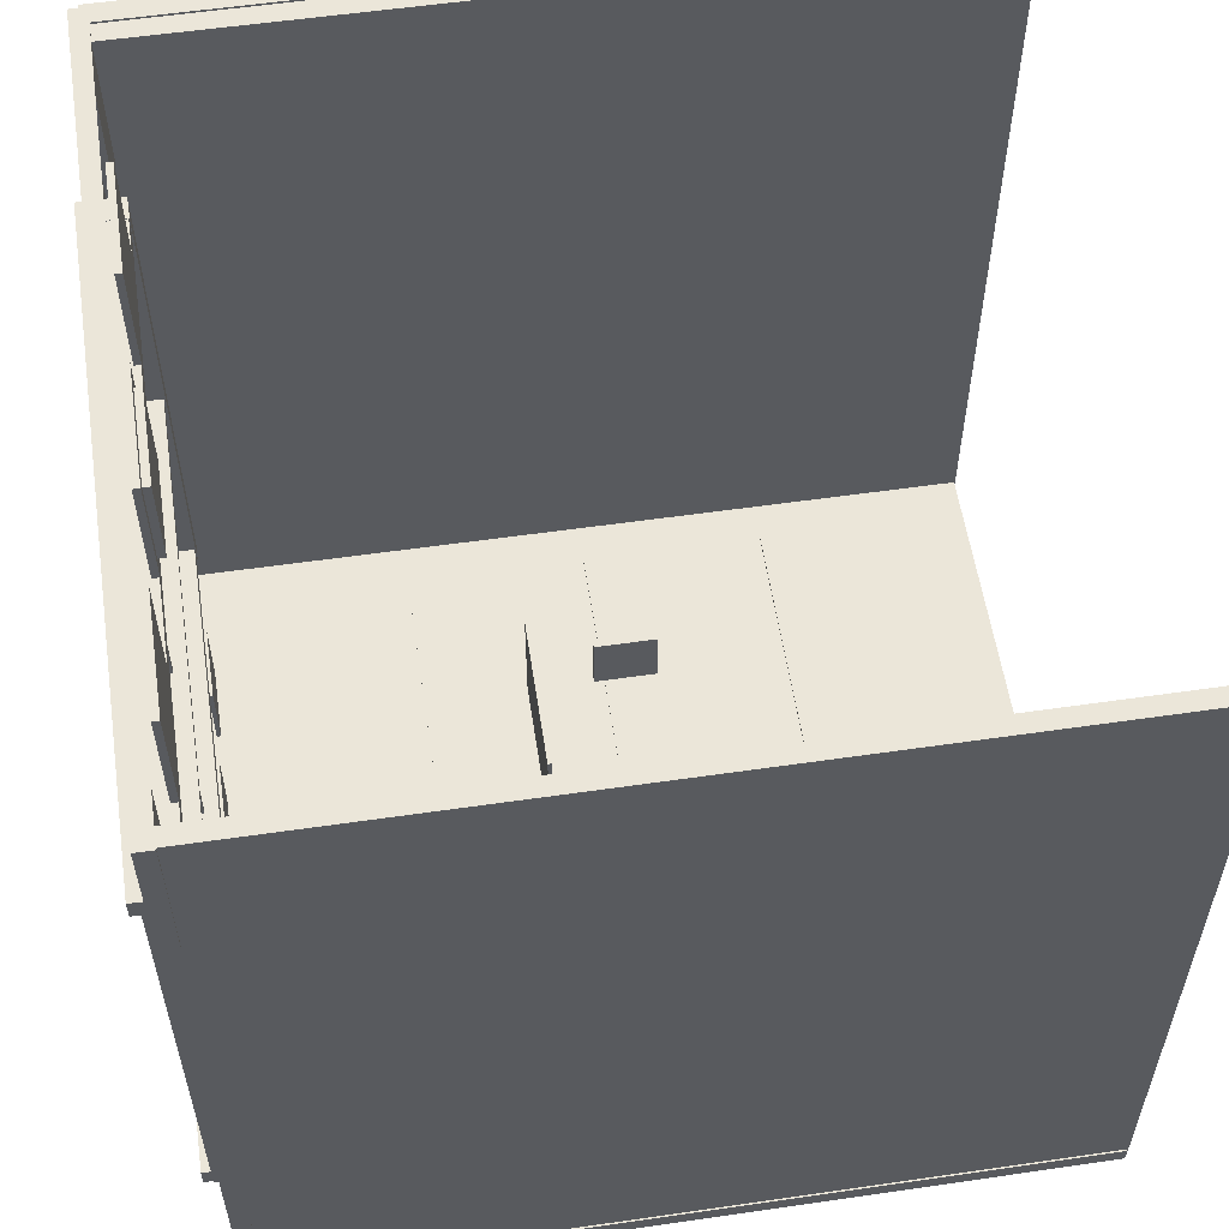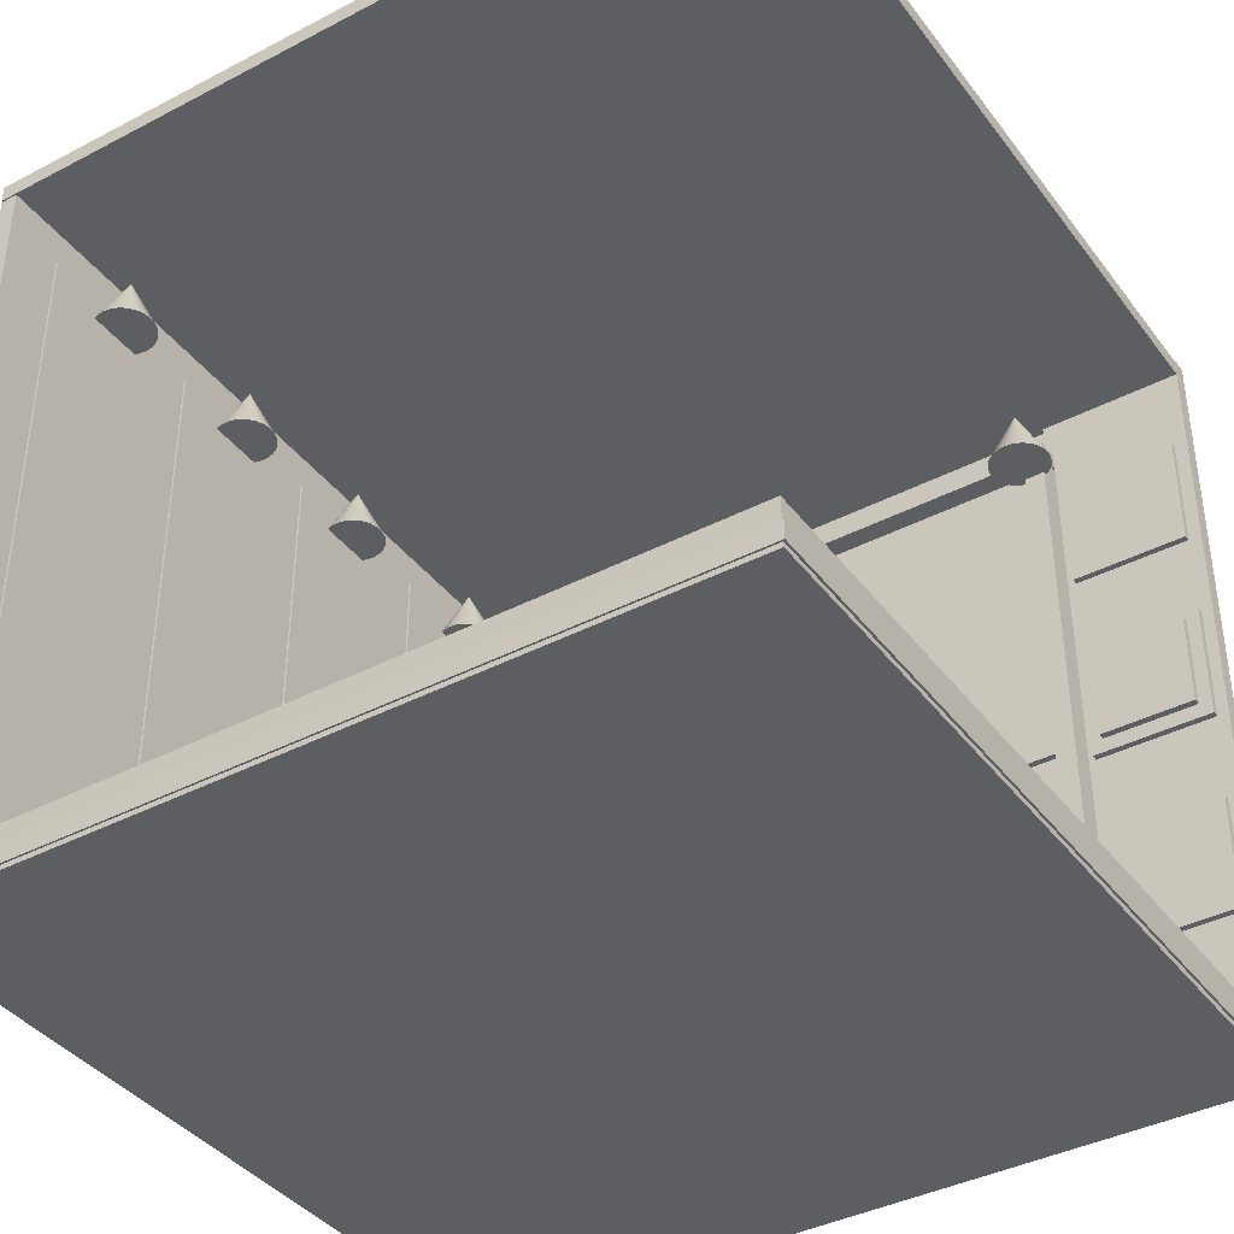
<metadata>
{"format":"obj","ext":"obj","renderer":"f3d","projection":"perspective","resolution":1024,"background":"white","views":[{"elev":56.8,"azim":171.4,"up":"+Z"},{"elev":-39.2,"azim":-56.9,"up":"+Y"}]}
</metadata>
<code>
o Plane.001
v -11.48 -9.408 14.27
v 11.31 -9.408 14.27
v -11.48 -9.408 -8.518
v 11.31 -9.408 -8.518
v -11.48 -9.906 14.27
v 11.31 -9.906 14.27
v -11.48 -9.906 -8.518
v 11.31 -9.906 -8.518
f 1 3 4 2
f 5 6 8 7
f 2 4 8 6
f 3 1 5 7
f 4 3 7 8
f 1 2 6 5
o Plane.002
v -11.48 12.84 14.27
v 11.31 12.84 14.27
v -11.48 12.84 -8.518
v 11.31 12.84 -8.518
v -11.48 12.34 14.27
v 11.31 12.34 14.27
v -11.48 12.34 -8.518
v 11.31 12.34 -8.518
f 9 11 12 10
f 13 14 16 15
f 10 12 16 14
f 11 9 13 15
f 12 11 15 16
f 9 10 14 13
o Plane.003
v 11.64 12.88 14.27
v 11.64 -9.91 14.27
v 11.64 12.88 -8.518
v 11.64 -9.91 -8.518
v 11.14 12.88 14.27
v 11.14 -9.91 14.27
v 11.14 12.88 -8.518
v 11.14 -9.91 -8.518
v 11.64 1.487 14.27
v 11.64 1.487 -8.518
v 11.14 1.487 14.27
v 11.14 1.487 -8.518
v 11.64 7.185 -8.518
v 11.14 7.185 -8.518
v 11.64 7.185 14.27
v 11.14 7.185 14.27
v 11.64 10.03 -8.518
v 11.14 10.03 -8.518
v 11.64 10.03 14.27
v 11.14 10.03 14.27
v 11.64 11.46 -8.518
v 11.14 11.46 -8.518
v 11.64 11.46 14.27
v 11.14 11.46 14.27
v 11.64 -4.212 14.27
v 11.14 -4.212 14.27
v 11.64 -4.212 -8.518
v 11.14 -4.212 -8.518
v 11.64 -1.362 -8.518
v 11.14 -1.362 -8.518
v 11.64 -1.362 14.27
v 11.14 -1.362 14.27
v 11.64 -7.061 14.27
v 11.14 -7.061 14.27
v 11.64 -7.061 -8.518
v 11.14 -7.061 -8.518
v 11.64 12.88 2.878
v 11.64 -9.91 2.878
v 11.14 12.88 2.878
v 11.14 -9.91 2.878
v 11.64 11.46 2.878
v 11.14 11.46 2.878
v 11.14 -7.061 2.878
v 11.64 -7.061 2.878
v 11.64 12.88 10.15
v 11.14 12.88 10.15
v 11.64 1.487 10.15
v 11.64 7.185 10.15
v 11.64 10.03 10.15
v 11.64 11.46 10.15
v 11.64 -4.212 10.15
v 11.64 -1.362 10.15
v 11.64 -7.061 10.15
v 11.64 -9.91 10.15
v 11.14 -9.91 10.15
v 11.14 1.487 10.15
v 11.14 7.185 10.15
v 11.14 10.03 10.15
v 11.14 11.46 10.15
v 11.14 -4.212 10.15
v 11.14 -1.362 10.15
v 11.14 -7.061 10.15
v 11.64 -9.91 -4.54
v 11.14 -9.91 -4.54
v 11.14 1.487 -4.54
v 11.14 7.185 -4.54
v 11.14 10.03 -4.54
v 11.14 11.46 -4.54
v 11.14 -4.212 -4.54
v 11.14 -1.362 -4.54
v 11.14 -7.061 -4.54
v 11.64 12.88 -4.54
v 11.14 12.88 -4.54
v 11.64 1.487 -4.54
v 11.64 7.185 -4.54
v 11.64 10.03 -4.54
v 11.64 11.46 -4.54
v 11.64 -4.212 -4.54
v 11.64 -1.362 -4.54
v 11.64 -7.061 -4.54
f 96 51 20 79
f 87 80 24 52
f 79 20 24 80
f 61 17 21 62
f 37 19 23 38
f 49 18 22 50
f 31 25 27 32
f 45 26 28 46
f 91 29 26 90
f 92 33 29 91
f 35 31 32 36
f 26 29 30 28
f 39 35 36 40
f 93 37 33 92
f 29 33 34 30
f 88 19 37 93
f 89 84 38 23
f 17 39 40 21
f 33 37 38 34
f 51 43 44 52
f 47 41 42 48
f 95 45 43 94
f 90 26 45 95
f 25 47 48 27
f 43 45 46 44
f 20 51 52 24
f 41 49 50 42
f 94 43 51 96
f 61 53 57 66
f 88 53 55 89
f 70 54 56 71
f 69 60 54 70
f 49 69 70 18
f 50 22 71 78
f 18 70 71 22
f 31 64 63 25
f 35 65 64 31
f 39 66 65 35
f 17 61 66 39
f 21 40 75 62
f 47 68 67 41
f 25 63 68 47
f 41 67 69 49
f 53 61 62 55
f 19 88 89 23
f 53 88 93 57
f 54 79 80 56
f 60 96 79 54
l 81 28
l 82 30
l 83 34
l 85 44
l 86 46
l 58 55
l 56 59
l 27 72
l 32 73
l 36 74
l 42 76
l 48 77
o Plane.004
v 11.35 12.88 -8.549
v 11.35 -9.91 -8.549
v -11.44 12.88 -8.549
v -11.44 -9.91 -8.549
v 11.35 12.88 -8.051
v 11.35 -9.91 -8.051
v -11.44 12.88 -8.051
v -11.44 -9.91 -8.051
f 97 99 100 98
f 101 102 104 103
f 98 100 104 102
f 99 97 101 103
f 100 99 103 104
f 97 98 102 101
o 07766c888c68f28681fb4e837ae3a503
v -11.47 -8.806 14.22
v -11.47 -8.806 -8.498
v 11.33 -8.842 14.22
v 11.33 -8.842 -8.498
v -11.43 -10.04 14.22
v -11.43 -10.04 -8.498
v 11.37 -10.07 14.22
v 11.37 -10.07 -8.498
f 105 107 108 106
f 109 110 112 111
f 106 108 112 110
f 107 105 109 111
f 108 107 111 112
f 105 106 110 109
o Plane.005
v -2.266 4.382 0.2112
v -1.844 4.382 0.2112
v -2.266 4.382 -0.2112
v -1.844 4.382 -0.2112
v -2.266 4.382 0.2112
v -1.844 4.382 0.2112
v -2.266 4.382 -0.2112
v -1.844 4.382 -0.2112
f 113 115 116 114
f 117 118 120 119
f 114 116 120 118
f 115 113 117 119
f 116 115 119 120
f 113 114 118 117
o Plane.006
v -0.8278 0.9947 0.8278
v 0.8278 0.9947 0.8278
v -0.8278 0.9947 -0.8278
v 0.8278 0.9947 -0.8278
v -0.8278 0.9947 0.8278
v 0.8278 0.9947 0.8278
v -0.8278 0.9947 -0.8278
v 0.8278 0.9947 -0.8278
v -0.8278 0.8777 0.8278
v 0.8278 0.8777 0.8278
v -0.8278 0.8777 -0.8278
v 0.8278 0.8777 -0.8278
f 121 123 124 122
f 126 128 132 130
f 122 124 128 126
f 123 121 125 127
f 124 123 127 128
f 121 122 126 125
f 129 130 132 131
f 127 125 129 131
f 128 127 131 132
f 125 126 130 129
o 104495330_155081062795722_7558334138546023535_n
v 10.68 0.9688 13.61
v 10.68 0.9688 10.92
v 10.68 3.662 13.61
v 10.68 3.662 10.92
v 10.68 0.9688 13.61
v 10.68 0.9688 10.92
v 10.68 3.662 13.61
v 10.68 3.662 10.92
v 11 0.9688 13.61
v 11 0.9688 10.92
v 11 3.662 13.61
v 11 3.662 10.92
f 133 135 136 134
f 138 140 144 142
f 134 136 140 138
f 135 133 137 139
f 136 135 139 140
f 133 134 138 137
f 141 142 144 143
f 139 137 141 143
f 140 139 143 144
f 137 138 142 141
o Plane.007
v 10.88 3.938 13.98
v 10.88 0.5435 13.98
v 10.88 3.938 10.58
v 10.88 0.5435 10.58
v 11.07 3.938 13.98
v 11.07 0.5435 13.98
v 11.07 3.938 10.58
v 11.07 0.5435 10.58
f 145 147 148 146
f 149 150 152 151
f 146 148 152 150
f 147 145 149 151
f 148 147 151 152
f 145 146 150 149
o Plane.010_Plane.011
v 2.412 4.663 1.561
v 2.412 0.4393 1.561
v 2.412 4.663 -1.632
v 2.412 0.4393 -1.632
v 2.511 4.663 1.561
v 2.511 0.4393 1.561
v 2.511 4.663 -1.632
v 2.511 0.4393 -1.632
f 153 154 156 155
f 157 159 160 158
f 154 158 160 156
f 155 159 157 153
f 156 160 159 155
f 153 157 158 154
o Plane.011_Plane.012
v 10.29 11.32 -7.997
v 10.29 -7.635 -7.997
v 5.934 11.32 -7.997
v 5.934 -7.635 -7.997
v 10.29 11.32 -8.444
v 10.29 -7.635 -8.444
v 5.934 11.32 -8.444
v 5.934 -7.635 -8.444
f 161 162 164 163
f 165 167 168 166
f 162 166 168 164
f 163 167 165 161
f 164 168 167 163
f 161 165 166 162
o Plane.012_Plane.013
v 5.093 11.32 -7.997
v 5.093 -7.635 -7.997
v 0.7381 11.32 -7.997
v 0.7381 -7.635 -7.997
v 5.093 11.32 -8.444
v 5.093 -7.635 -8.444
v 0.7381 11.32 -8.444
v 0.7381 -7.635 -8.444
f 169 170 172 171
f 173 175 176 174
f 170 174 176 172
f 171 175 173 169
f 172 176 175 171
f 169 173 174 170
o Plane.013_Plane.014
v -0.08844 11.32 -7.997
v -0.08844 -7.635 -7.997
v -4.443 11.32 -7.997
v -4.443 -7.635 -7.997
v -0.08844 11.32 -8.444
v -0.08844 -7.635 -8.444
v -4.443 11.32 -8.444
v -4.443 -7.635 -8.444
f 177 178 180 179
f 181 183 184 182
f 178 182 184 180
f 179 183 181 177
f 180 184 183 179
f 177 181 182 178
o Plane.014_Plane.015
v -5.354 11.32 -7.997
v -5.354 -7.635 -7.997
v -9.709 11.32 -7.997
v -9.709 -7.635 -7.997
v -5.354 11.32 -8.444
v -5.354 -7.635 -8.444
v -9.709 11.32 -8.444
v -9.709 -7.635 -8.444
f 185 186 188 187
f 189 191 192 190
f 186 190 192 188
f 187 191 189 185
f 188 192 191 187
f 185 189 190 186
o Cube_Cube.001
v 10.92 -7.609 10.13
v 10.92 11.7 10.13
v 10.92 -7.609 9.556
v 10.92 11.7 9.556
v 12.2 -7.609 10.13
v 12.2 11.7 10.13
v 12.2 -7.609 9.556
v 12.2 11.7 9.556
f 193 194 196 195
f 195 196 200 199
f 199 200 198 197
f 197 198 194 193
f 195 199 197 193
f 200 196 194 198
o Cube.002_Cube.003
v 10.95 -7.375 2.975
v 10.95 11.47 2.975
v 10.95 -7.375 2.741
v 10.95 11.47 2.741
v 11.52 -7.375 2.975
v 11.52 11.47 2.975
v 11.52 -7.375 2.741
v 11.52 11.47 2.741
f 201 202 204 203
f 203 204 208 207
f 207 208 206 205
f 205 206 202 201
f 203 207 205 201
f 208 204 202 206
o Cube.003_Cube.004
v 11.33 1.39 -4.183
v 11.33 1.39 9.664
v 11.33 1.562 -4.183
v 11.33 1.562 9.664
v 11.75 1.39 -4.183
v 11.75 1.39 9.664
v 11.75 1.562 -4.183
v 11.75 1.562 9.664
f 209 210 212 211
f 211 212 216 215
f 215 216 214 213
f 213 214 210 209
f 211 215 213 209
f 216 212 210 214
o Cube.004_Cube.005
v 10.9 11.73 10.16
v 10.9 11.73 -4.574
v 10.9 11.21 10.16
v 10.9 11.21 -4.574
v 11.94 11.73 10.16
v 11.94 11.73 -4.574
v 11.94 11.21 10.16
v 11.94 11.21 -4.574
f 217 218 220 219
f 219 220 224 223
f 223 224 222 221
f 221 222 218 217
f 219 223 221 217
f 224 220 218 222
o Plane.015_Plane.017
v 11.52 11.55 2.927
v 11.52 1.508 2.927
v 11.52 11.55 -3.919
v 11.52 1.508 -3.919
f 225 226 228 227
o Cube.005_Cube.007
v 10.9 -6.891 10.16
v 10.9 -6.891 -4.574
v 10.9 -7.409 10.16
v 10.9 -7.409 -4.574
v 11.94 -6.891 10.16
v 11.94 -6.891 -4.574
v 11.94 -7.409 10.16
v 11.94 -7.409 -4.574
f 229 230 232 231
f 231 232 236 235
f 235 236 234 233
f 233 234 230 229
f 231 235 233 229
f 236 232 230 234
o Cube.001_Cube.008
v 10.92 -7.609 -3.955
v 10.92 11.7 -3.955
v 10.92 -7.609 -4.528
v 10.92 11.7 -4.528
v 12.2 -7.609 -3.955
v 12.2 11.7 -3.955
v 12.2 -7.609 -4.528
v 12.2 11.7 -4.528
f 237 238 240 239
f 239 240 244 243
f 243 244 242 241
f 241 242 238 237
f 239 243 241 237
f 244 240 238 242
o Plane.016_Plane.018
v 11.52 11.55 9.859
v 11.52 1.508 9.859
v 11.52 11.55 3.013
v 11.52 1.508 3.013
f 245 246 248 247
o Plane.017_Plane.019
v 11.52 2.86 9.859
v 11.52 -7.187 9.859
v 11.52 2.86 3.013
v 11.52 -7.187 3.013
f 249 250 252 251
o Plane.018_Plane.020
v 11.52 2.86 2.754
v 11.52 -7.187 2.754
v 11.52 2.86 -4.092
v 11.52 -7.187 -4.092
f 253 254 256 255
o Plane.019_Plane.022
v 10.88 9.726 13.93
v 10.88 6.419 13.93
v 10.88 9.726 10.63
v 10.88 6.419 10.63
v 11.07 9.726 13.93
v 11.07 6.419 13.93
v 11.07 9.726 10.63
v 11.07 6.419 10.63
f 257 259 260 258
f 261 262 264 263
f 258 260 264 262
f 259 257 261 263
f 260 259 263 264
f 257 258 262 261
o Plane.020_Plane.023
v 10.88 9.135 -5.252
v 10.88 7.011 -5.252
v 10.88 9.135 -7.376
v 10.88 7.011 -7.376
v 11 9.135 -5.252
v 11 7.011 -5.252
v 11 9.135 -7.376
v 11 7.011 -7.376
f 265 267 268 266
f 269 270 272 271
f 266 268 272 270
f 267 265 269 271
f 268 267 271 272
f 265 266 270 269
o Plane.021_Plane.024
v 10.88 5.458 -5.252
v 10.88 3.334 -5.252
v 10.88 5.458 -7.376
v 10.88 3.334 -7.376
v 11 5.458 -5.252
v 11 3.334 -5.252
v 11 5.458 -7.376
v 11 3.334 -7.376
f 273 275 276 274
f 277 278 280 279
f 274 276 280 278
f 275 273 277 279
f 276 275 279 280
f 273 274 278 277
o Plane.022_Plane.025
v 10.88 1.312 -5.252
v 10.88 -0.8122 -5.252
v 10.88 1.312 -7.376
v 10.88 -0.8122 -7.376
v 11 1.312 -5.252
v 11 -0.8122 -5.252
v 11 1.312 -7.376
v 11 -0.8122 -7.376
f 281 283 284 282
f 285 286 288 287
f 282 284 288 286
f 283 281 285 287
f 284 283 287 288
f 281 282 286 285
o Plane.023_Plane.026
v 10.88 -2.84 -5.252
v 10.88 -4.964 -5.252
v 10.88 -2.84 -7.376
v 10.88 -4.964 -7.376
v 11 -2.84 -5.252
v 11 -4.964 -5.252
v 11 -2.84 -7.376
v 11 -4.964 -7.376
f 289 291 292 290
f 293 294 296 295
f 290 292 296 294
f 291 289 293 295
f 292 291 295 296
f 289 290 294 293
o Plane.024_Plane.027
v 10.88 -2.018 13.93
v 10.88 -5.324 13.93
v 10.88 -2.018 10.63
v 10.88 -5.324 10.63
v 11.07 -2.018 13.93
v 11.07 -5.324 13.93
v 11.07 -2.018 10.63
v 11.07 -5.324 10.63
f 297 299 300 298
f 301 302 304 303
f 298 300 304 302
f 299 297 301 303
f 300 299 303 304
f 297 298 302 301
o Cone
v 10.27 10.58 -4.682
v 10.44 10.58 -4.665
v 10.6 10.58 -4.615
v 10.76 10.58 -4.533
v 10.89 10.58 -4.423
v 11 10.58 -4.289
v 11.08 10.58 -4.135
v 11.13 10.58 -3.969
v 11.15 10.58 -3.797
v 11.13 10.58 -3.624
v 11.08 10.58 -3.458
v 11 10.58 -3.305
v 10.89 10.58 -3.17
v 10.76 10.58 -3.06
v 10.6 10.58 -2.979
v 10.44 10.58 -2.928
v 10.27 10.58 -2.911
v 10.09 10.58 -2.928
v 9.927 10.58 -2.979
v 9.774 10.58 -3.06
v 9.64 10.58 -3.17
v 9.53 10.58 -3.305
v 9.448 10.58 -3.458
v 9.398 10.58 -3.624
v 9.381 10.58 -3.797
v 9.398 10.58 -3.969
v 9.448 10.58 -4.135
v 9.53 10.58 -4.289
v 9.64 10.58 -4.423
v 9.774 10.58 -4.533
v 9.927 10.58 -4.615
v 10.09 10.58 -4.665
v 10.27 12.35 -3.797
f 305 337 306
f 306 337 307
f 307 337 308
f 308 337 309
f 309 337 310
f 310 337 311
f 311 337 312
f 312 337 313
f 313 337 314
f 314 337 315
f 315 337 316
f 316 337 317
f 317 337 318
f 318 337 319
f 319 337 320
f 320 337 321
f 321 337 322
f 322 337 323
f 323 337 324
f 324 337 325
f 325 337 326
f 326 337 327
f 327 337 328
f 328 337 329
f 329 337 330
f 330 337 331
f 331 337 332
f 332 337 333
f 333 337 334
f 334 337 335
f 305 306 307 308 309 310 311 312 313 314 315 316 317 318 319 320 321 322 323 324 325 326 327 328 329 330 331 332 333 334 335 336
f 335 337 336
f 336 337 305
o Cone.001
v 10.27 10.58 8.827
v 10.44 10.58 8.844
v 10.6 10.58 8.895
v 10.76 10.58 8.977
v 10.89 10.58 9.087
v 11 10.58 9.221
v 11.08 10.58 9.374
v 11.13 10.58 9.54
v 11.15 10.58 9.713
v 11.13 10.58 9.886
v 11.08 10.58 10.05
v 11 10.58 10.2
v 10.89 10.58 10.34
v 10.76 10.58 10.45
v 10.6 10.58 10.53
v 10.44 10.58 10.58
v 10.27 10.58 10.6
v 10.09 10.58 10.58
v 9.927 10.58 10.53
v 9.774 10.58 10.45
v 9.64 10.58 10.34
v 9.53 10.58 10.2
v 9.448 10.58 10.05
v 9.398 10.58 9.886
v 9.381 10.58 9.713
v 9.398 10.58 9.54
v 9.448 10.58 9.374
v 9.53 10.58 9.221
v 9.64 10.58 9.087
v 9.774 10.58 8.977
v 9.927 10.58 8.895
v 10.09 10.58 8.844
v 10.27 12.35 9.713
f 338 370 339
f 339 370 340
f 340 370 341
f 341 370 342
f 342 370 343
f 343 370 344
f 344 370 345
f 345 370 346
f 346 370 347
f 347 370 348
f 348 370 349
f 349 370 350
f 350 370 351
f 351 370 352
f 352 370 353
f 353 370 354
f 354 370 355
f 355 370 356
f 356 370 357
f 357 370 358
f 358 370 359
f 359 370 360
f 360 370 361
f 361 370 362
f 362 370 363
f 363 370 364
f 364 370 365
f 365 370 366
f 366 370 367
f 367 370 368
f 338 339 340 341 342 343 344 345 346 347 348 349 350 351 352 353 354 355 356 357 358 359 360 361 362 363 364 365 366 367 368 369
f 368 370 369
f 369 370 338
o Cone.002
v -7.306 10.58 -8.542
v -7.134 10.58 -8.525
v -6.968 10.58 -8.475
v -6.815 10.58 -8.393
v -6.68 10.58 -8.283
v -6.57 10.58 -8.149
v -6.488 10.58 -7.996
v -6.438 10.58 -7.829
v -6.421 10.58 -7.657
v -6.438 10.58 -7.484
v -6.488 10.58 -7.318
v -6.57 10.58 -7.165
v -6.68 10.58 -7.031
v -6.815 10.58 -6.92
v -6.968 10.58 -6.839
v -7.134 10.58 -6.788
v -7.306 10.58 -6.771
v -7.479 10.58 -6.788
v -7.645 10.58 -6.839
v -7.798 10.58 -6.92
v -7.933 10.58 -7.031
v -8.043 10.58 -7.165
v -8.125 10.58 -7.318
v -8.175 10.58 -7.484
v -8.192 10.58 -7.657
v -8.175 10.58 -7.829
v -8.125 10.58 -7.996
v -8.043 10.58 -8.149
v -7.933 10.58 -8.283
v -7.798 10.58 -8.393
v -7.645 10.58 -8.475
v -7.479 10.58 -8.525
v -7.306 12.35 -7.657
f 371 403 372
f 372 403 373
f 373 403 374
f 374 403 375
f 375 403 376
f 376 403 377
f 377 403 378
f 378 403 379
f 379 403 380
f 380 403 381
f 381 403 382
f 382 403 383
f 383 403 384
f 384 403 385
f 385 403 386
f 386 403 387
f 387 403 388
f 388 403 389
f 389 403 390
f 390 403 391
f 391 403 392
f 392 403 393
f 393 403 394
f 394 403 395
f 395 403 396
f 396 403 397
f 397 403 398
f 398 403 399
f 399 403 400
f 400 403 401
f 371 372 373 374 375 376 377 378 379 380 381 382 383 384 385 386 387 388 389 390 391 392 393 394 395 396 397 398 399 400 401 402
f 401 403 402
f 402 403 371
o Cone.003
v -2.191 10.58 -8.542
v -2.019 10.58 -8.525
v -1.852 10.58 -8.475
v -1.699 10.58 -8.393
v -1.565 10.58 -8.283
v -1.455 10.58 -8.149
v -1.373 10.58 -7.996
v -1.323 10.58 -7.829
v -1.306 10.58 -7.657
v -1.323 10.58 -7.484
v -1.373 10.58 -7.318
v -1.455 10.58 -7.165
v -1.565 10.58 -7.031
v -1.699 10.58 -6.92
v -1.852 10.58 -6.839
v -2.019 10.58 -6.788
v -2.191 10.58 -6.771
v -2.364 10.58 -6.788
v -2.53 10.58 -6.839
v -2.683 10.58 -6.92
v -2.817 10.58 -7.031
v -2.928 10.58 -7.165
v -3.009 10.58 -7.318
v -3.06 10.58 -7.484
v -3.077 10.58 -7.657
v -3.06 10.58 -7.829
v -3.009 10.58 -7.996
v -2.928 10.58 -8.149
v -2.817 10.58 -8.283
v -2.683 10.58 -8.393
v -2.53 10.58 -8.475
v -2.364 10.58 -8.525
v -2.191 12.35 -7.657
f 404 436 405
f 405 436 406
f 406 436 407
f 407 436 408
f 408 436 409
f 409 436 410
f 410 436 411
f 411 436 412
f 412 436 413
f 413 436 414
f 414 436 415
f 415 436 416
f 416 436 417
f 417 436 418
f 418 436 419
f 419 436 420
f 420 436 421
f 421 436 422
f 422 436 423
f 423 436 424
f 424 436 425
f 425 436 426
f 426 436 427
f 427 436 428
f 428 436 429
f 429 436 430
f 430 436 431
f 431 436 432
f 432 436 433
f 433 436 434
f 404 405 406 407 408 409 410 411 412 413 414 415 416 417 418 419 420 421 422 423 424 425 426 427 428 429 430 431 432 433 434 435
f 434 436 435
f 435 436 404
o Cone.004
v 2.813 10.58 -8.542
v 2.986 10.58 -8.525
v 3.152 10.58 -8.475
v 3.305 10.58 -8.393
v 3.439 10.58 -8.283
v 3.549 10.58 -8.149
v 3.631 10.58 -7.996
v 3.681 10.58 -7.829
v 3.698 10.58 -7.657
v 3.681 10.58 -7.484
v 3.631 10.58 -7.318
v 3.549 10.58 -7.165
v 3.439 10.58 -7.031
v 3.305 10.58 -6.92
v 3.152 10.58 -6.839
v 2.986 10.58 -6.788
v 2.813 10.58 -6.771
v 2.64 10.58 -6.788
v 2.474 10.58 -6.839
v 2.321 10.58 -6.92
v 2.187 10.58 -7.031
v 2.077 10.58 -7.165
v 1.995 10.58 -7.318
v 1.944 10.58 -7.484
v 1.927 10.58 -7.657
v 1.944 10.58 -7.829
v 1.995 10.58 -7.996
v 2.077 10.58 -8.149
v 2.187 10.58 -8.283
v 2.321 10.58 -8.393
v 2.474 10.58 -8.475
v 2.64 10.58 -8.525
v 2.813 12.35 -7.657
f 437 469 438
f 438 469 439
f 439 469 440
f 440 469 441
f 441 469 442
f 442 469 443
f 443 469 444
f 444 469 445
f 445 469 446
f 446 469 447
f 447 469 448
f 448 469 449
f 449 469 450
f 450 469 451
f 451 469 452
f 452 469 453
f 453 469 454
f 454 469 455
f 455 469 456
f 456 469 457
f 457 469 458
f 458 469 459
f 459 469 460
f 460 469 461
f 461 469 462
f 462 469 463
f 463 469 464
f 464 469 465
f 465 469 466
f 466 469 467
f 437 438 439 440 441 442 443 444 445 446 447 448 449 450 451 452 453 454 455 456 457 458 459 460 461 462 463 464 465 466 467 468
f 467 469 468
f 468 469 437
o Cone.005
v 8.359 10.58 -8.542
v 8.532 10.58 -8.525
v 8.698 10.58 -8.475
v 8.851 10.58 -8.393
v 8.985 10.58 -8.283
v 9.095 10.58 -8.149
v 9.177 10.58 -7.996
v 9.227 10.58 -7.829
v 9.244 10.58 -7.657
v 9.227 10.58 -7.484
v 9.177 10.58 -7.318
v 9.095 10.58 -7.165
v 8.985 10.58 -7.031
v 8.851 10.58 -6.92
v 8.698 10.58 -6.839
v 8.532 10.58 -6.788
v 8.359 10.58 -6.771
v 8.186 10.58 -6.788
v 8.02 10.58 -6.839
v 7.867 10.58 -6.92
v 7.733 10.58 -7.031
v 7.623 10.58 -7.165
v 7.541 10.58 -7.318
v 7.49 10.58 -7.484
v 7.473 10.58 -7.657
v 7.49 10.58 -7.829
v 7.541 10.58 -7.996
v 7.623 10.58 -8.149
v 7.733 10.58 -8.283
v 7.867 10.58 -8.393
v 8.02 10.58 -8.475
v 8.186 10.58 -8.525
v 8.359 12.35 -7.657
f 470 502 471
f 471 502 472
f 472 502 473
f 473 502 474
f 474 502 475
f 475 502 476
f 476 502 477
f 477 502 478
f 478 502 479
f 479 502 480
f 480 502 481
f 481 502 482
f 482 502 483
f 483 502 484
f 484 502 485
f 485 502 486
f 486 502 487
f 487 502 488
f 488 502 489
f 489 502 490
f 490 502 491
f 491 502 492
f 492 502 493
f 493 502 494
f 494 502 495
f 495 502 496
f 496 502 497
f 497 502 498
f 498 502 499
f 499 502 500
f 470 471 472 473 474 475 476 477 478 479 480 481 482 483 484 485 486 487 488 489 490 491 492 493 494 495 496 497 498 499 500 501
f 500 502 501
f 501 502 470

</code>
